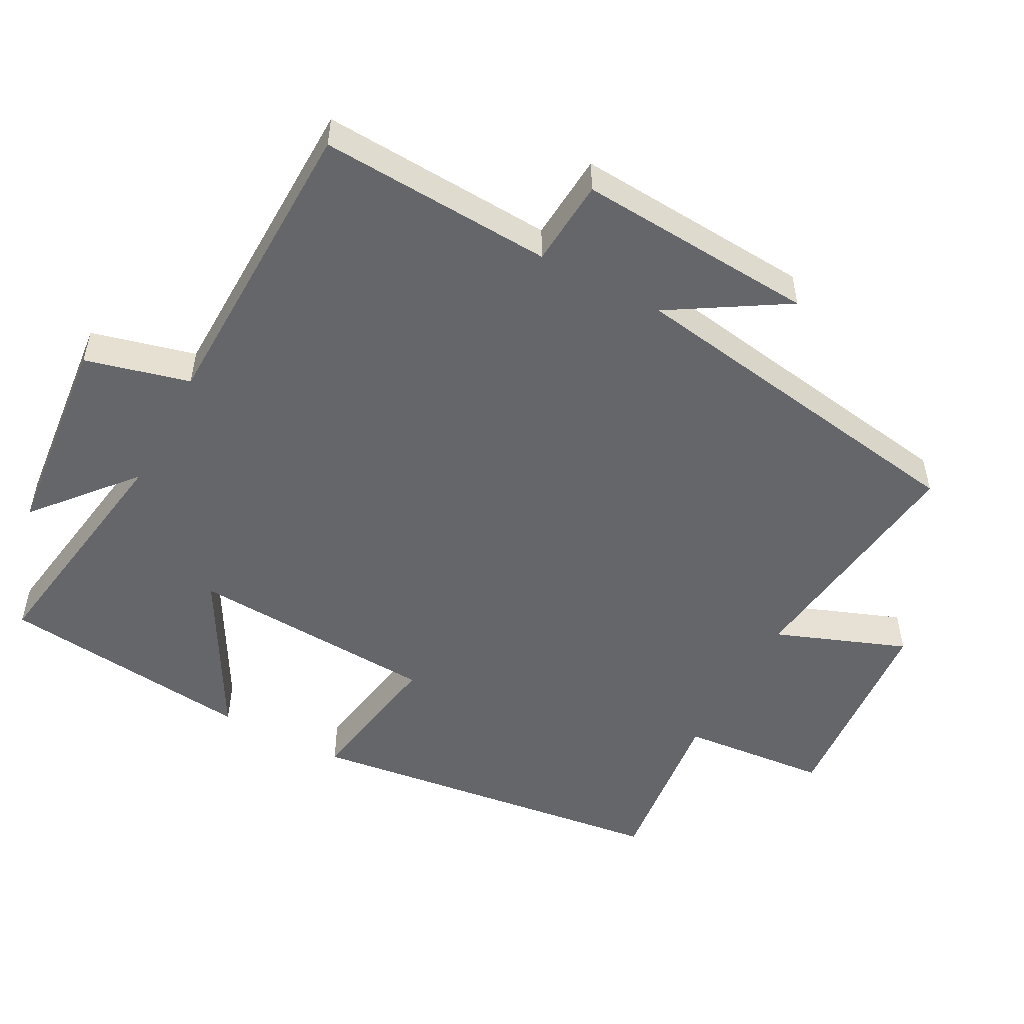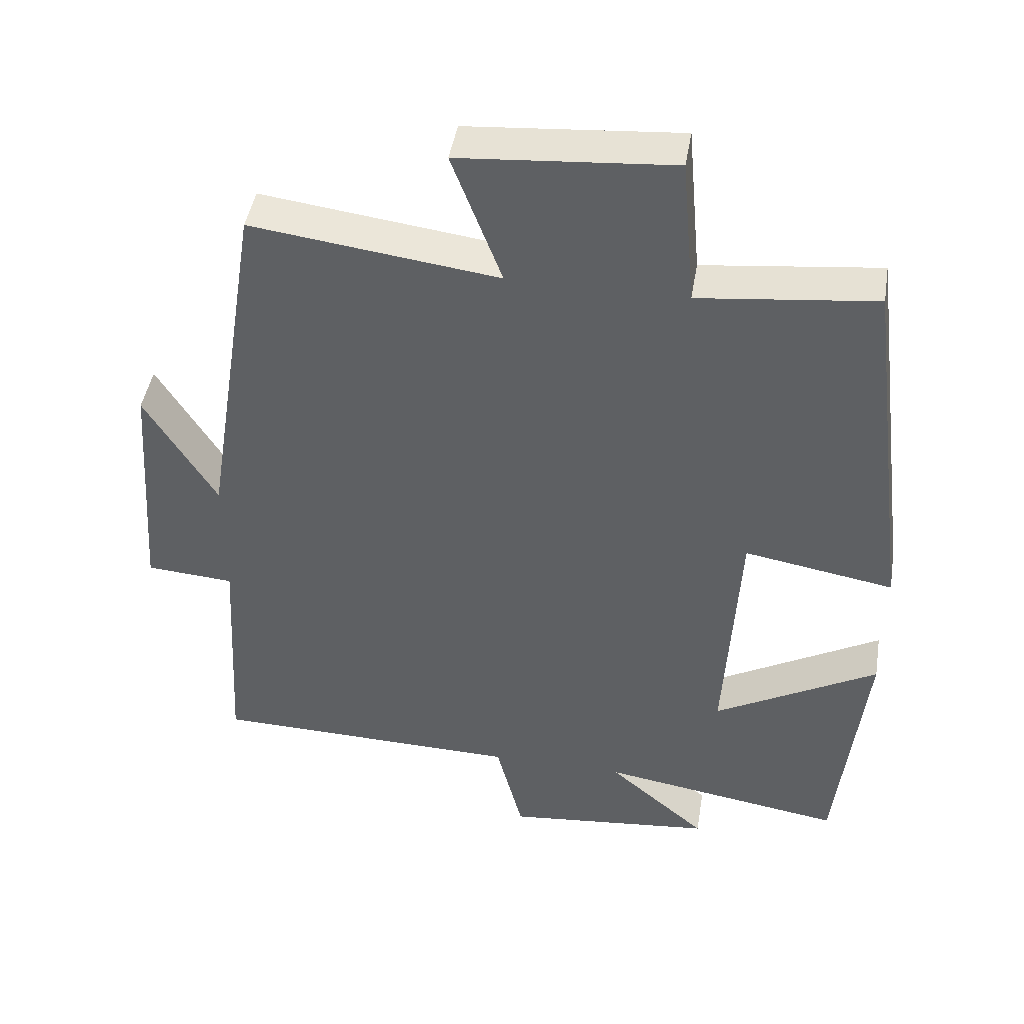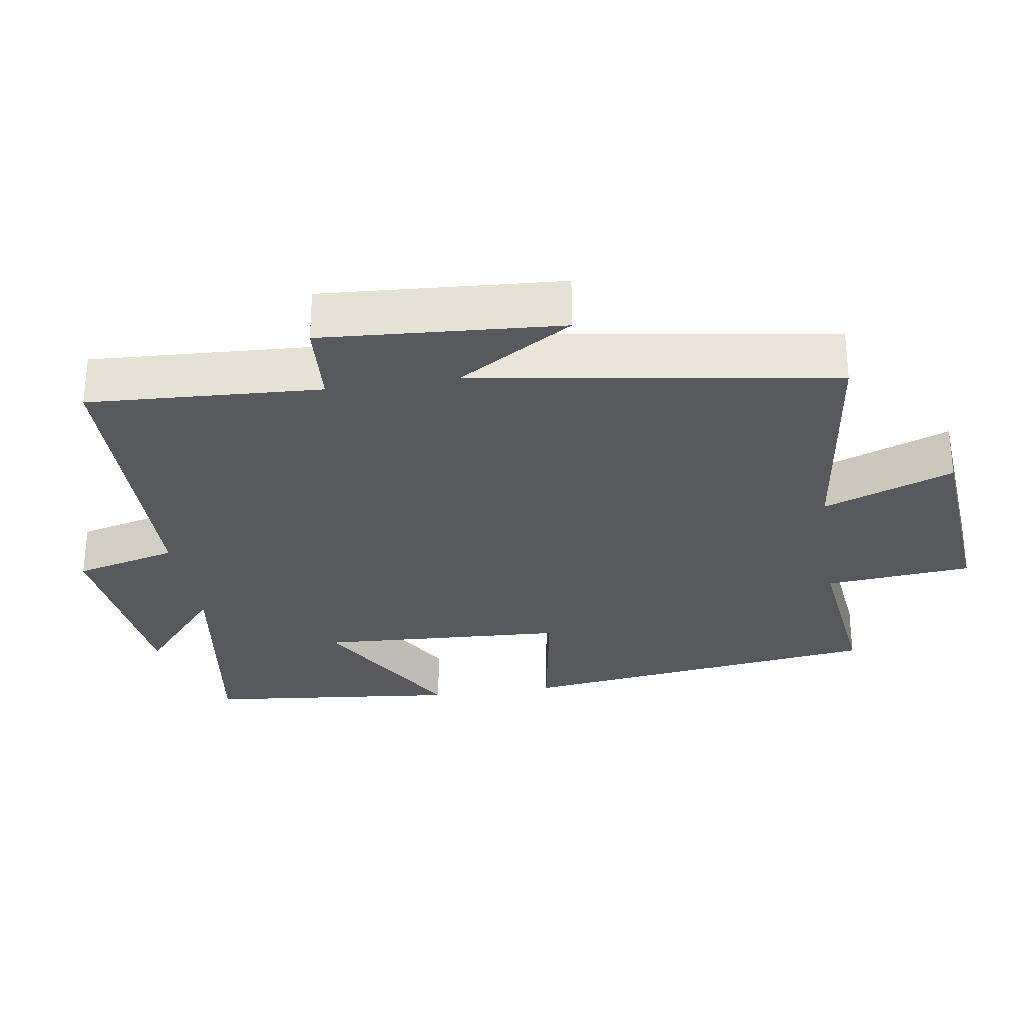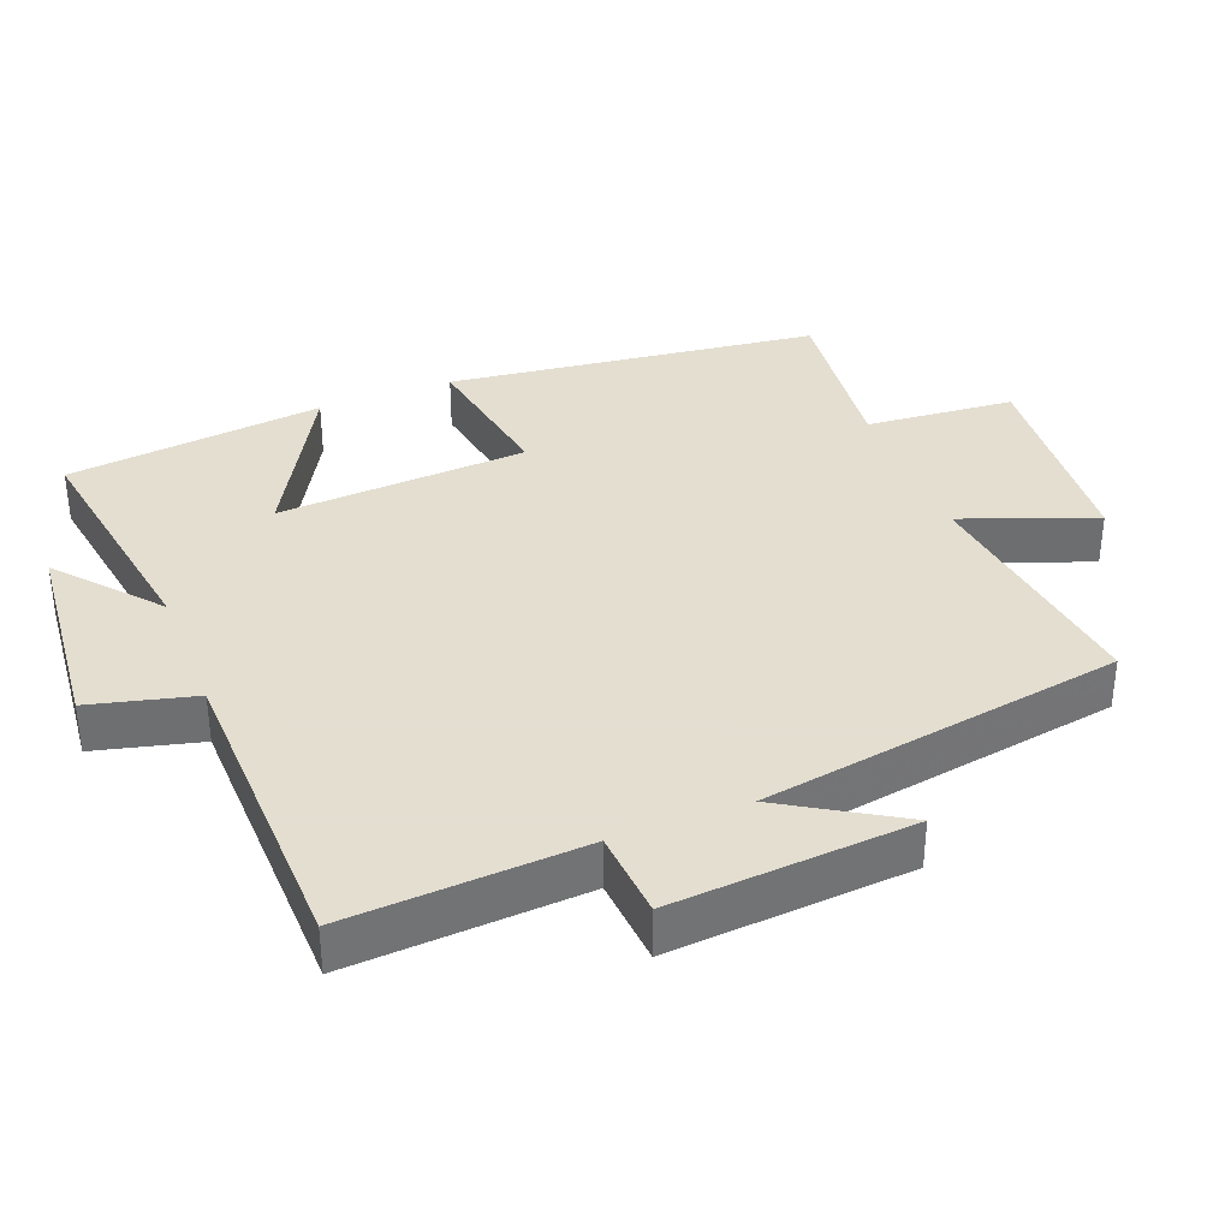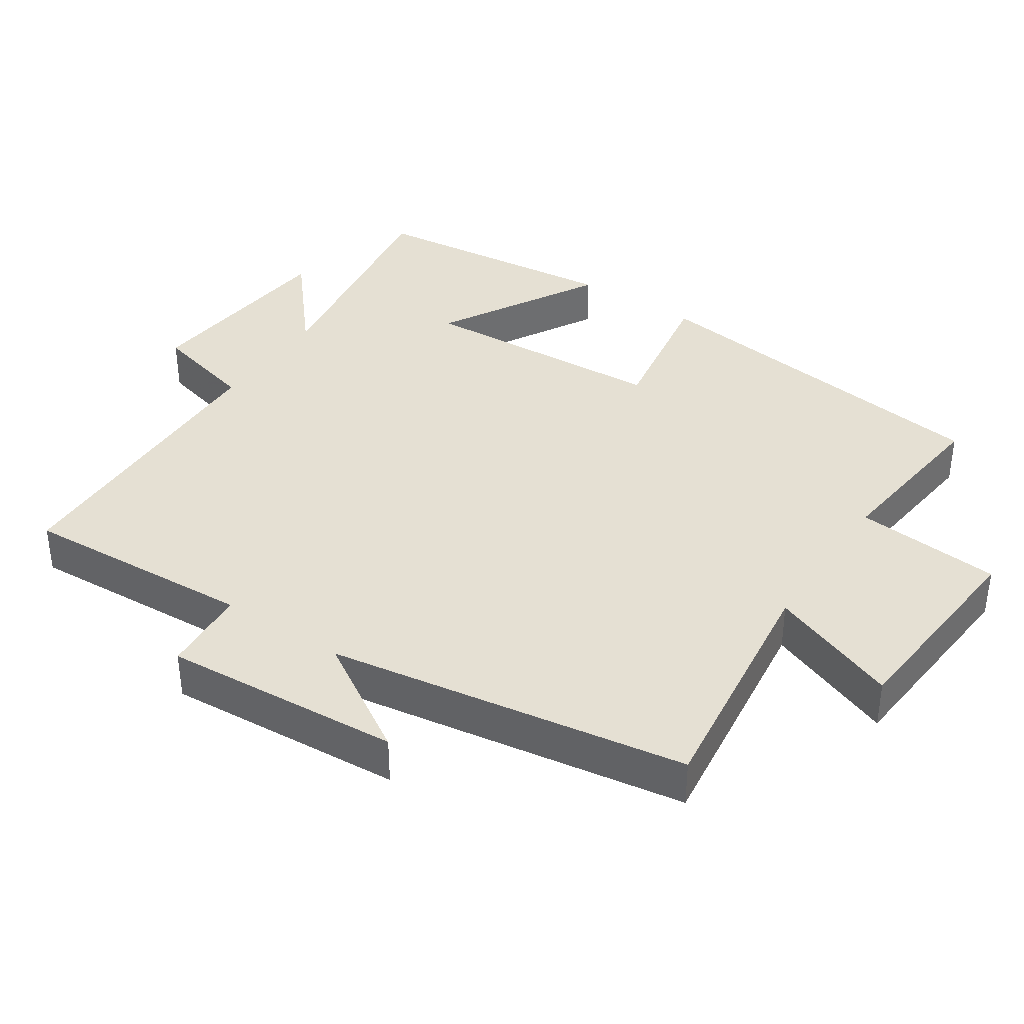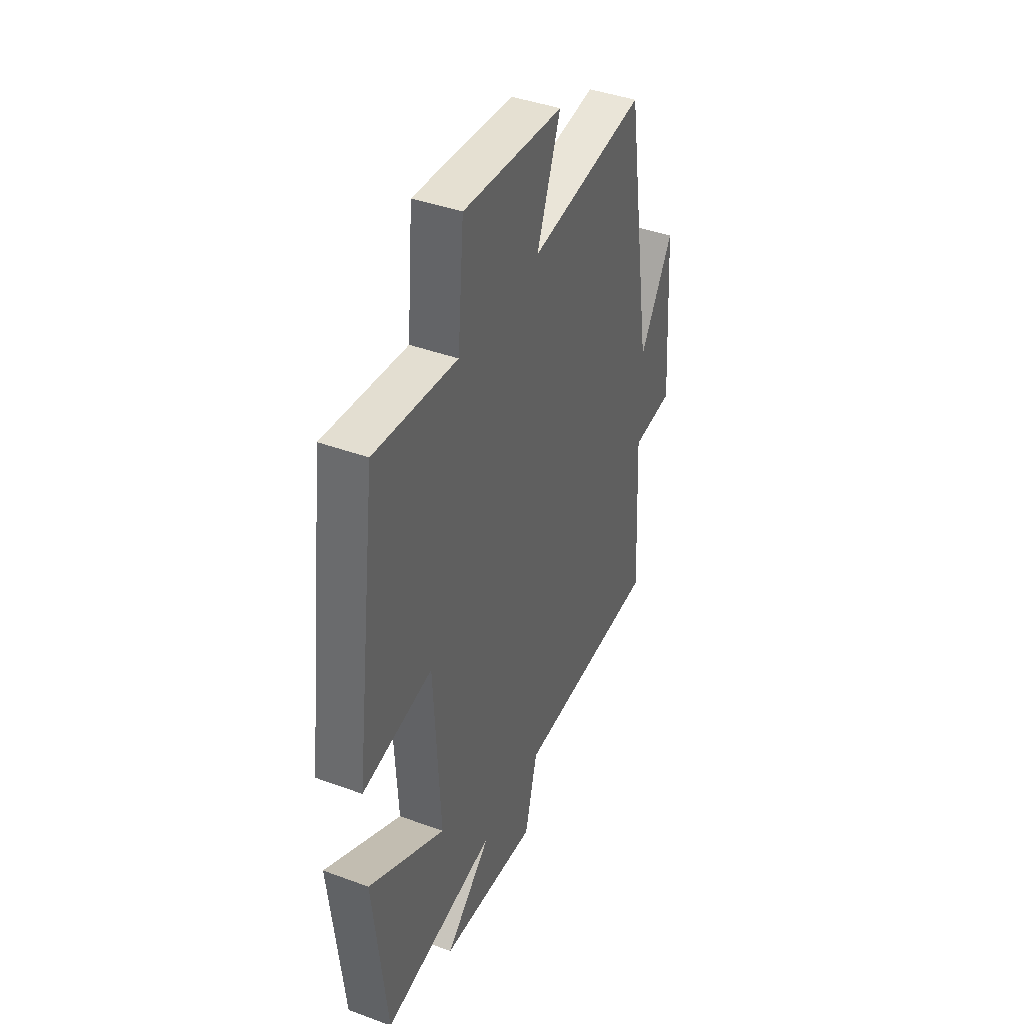
<metadata>
{"format":"obj","ext":"obj","renderer":"f3d","projection":"perspective","resolution":1024,"background":"white","views":[{"elev":-51.8,"azim":-118.1,"up":"+Y"},{"elev":44.7,"azim":9.4,"up":"+Z"},{"elev":-29.2,"azim":-81.0,"up":"+Y"},{"elev":35.9,"azim":-111.5,"up":"+Y"},{"elev":37.9,"azim":-56.2,"up":"+Y"},{"elev":41.4,"azim":114.0,"up":"+Z"}]}
</metadata>
<code>
v -0.418 0.07 0.545
v -0.068 0.07 0.5
v -0.139 0.07 0.687
v 0.163 0.07 0.711
v 0.182 0.07 0.5
v 0.432 0.07 0.528
v 0.5 0.07 0.002
v 0.288 0.07 0.038
v 0.268 0.07 -0.318
v 0.5 0.07 -0.188
v 0.46 0.07 -0.554
v 0.114 0.07 -0.5
v 0.254 0.07 -0.619
v -0.042 0.07 -0.649
v -0.08 0.07 -0.5
v -0.519 0.07 -0.49
v -0.5 0.07 -0.156
v -0.625 0.07 -0.147
v -0.601 0.07 0.195
v -0.5 0.07 0.03
v -0.418 0 0.545
v -0.068 0 0.5
v -0.139 0 0.687
v 0.163 0 0.711
v 0.182 0 0.5
v 0.432 0 0.528
v 0.5 0 0.002
v 0.288 0 0.038
v 0.268 0 -0.318
v 0.5 0 -0.188
v 0.46 0 -0.554
v 0.114 0 -0.5
v 0.254 0 -0.619
v -0.042 0 -0.649
v -0.08 0 -0.5
v -0.519 0 -0.49
v -0.5 0 -0.156
v -0.625 0 -0.147
v -0.601 0 0.195
v -0.5 0 0.03
f 17 18 19 20
f 17 20 1 2
f 15 16 17 2
f 12 13 14 15
f 12 15 2
f 9 10 11 12
f 8 9 12 2
f 5 6 7 8
f 5 8 2 3
f 3 4 5
f 40 39 38 37
f 22 21 40 37
f 22 37 36 35
f 35 34 33 32
f 22 35 32
f 32 31 30 29
f 22 32 29 28
f 28 27 26 25
f 23 22 28 25
f 25 24 23
f 1 21 22 2
f 2 22 23 3
f 3 23 24 4
f 4 24 25 5
f 5 25 26 6
f 6 26 27 7
f 7 27 28 8
f 8 28 29 9
f 9 29 30 10
f 10 30 31 11
f 11 31 32 12
f 12 32 33 13
f 13 33 34 14
f 14 34 35 15
f 15 35 36 16
f 16 36 37 17
f 17 37 38 18
f 18 38 39 19
f 19 39 40 20
f 20 40 21 1

</code>
